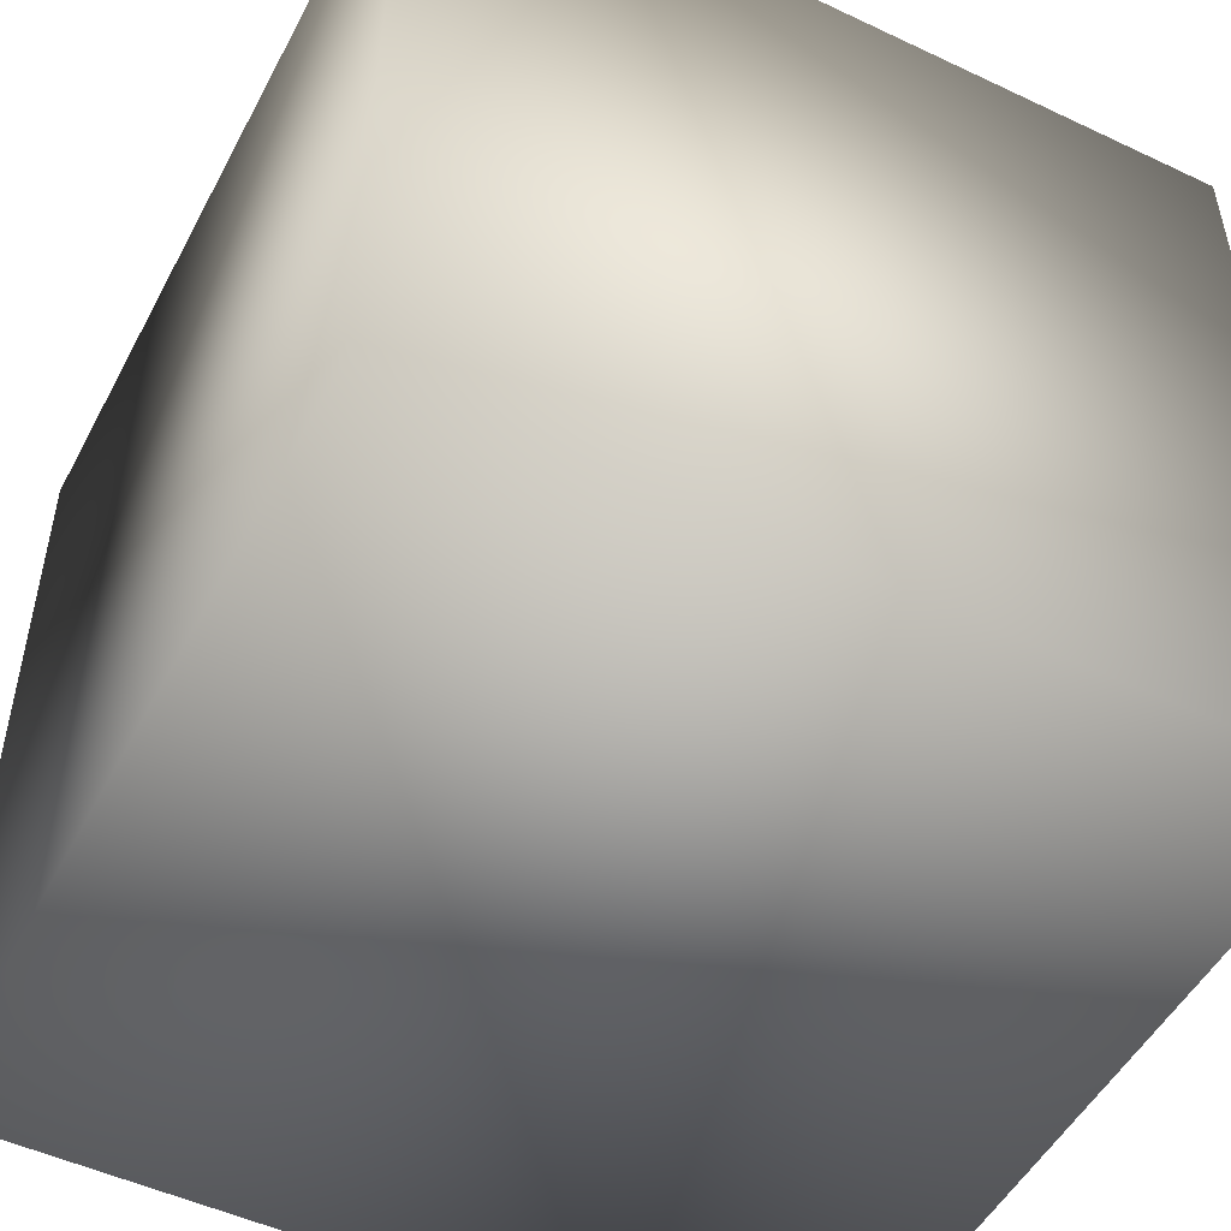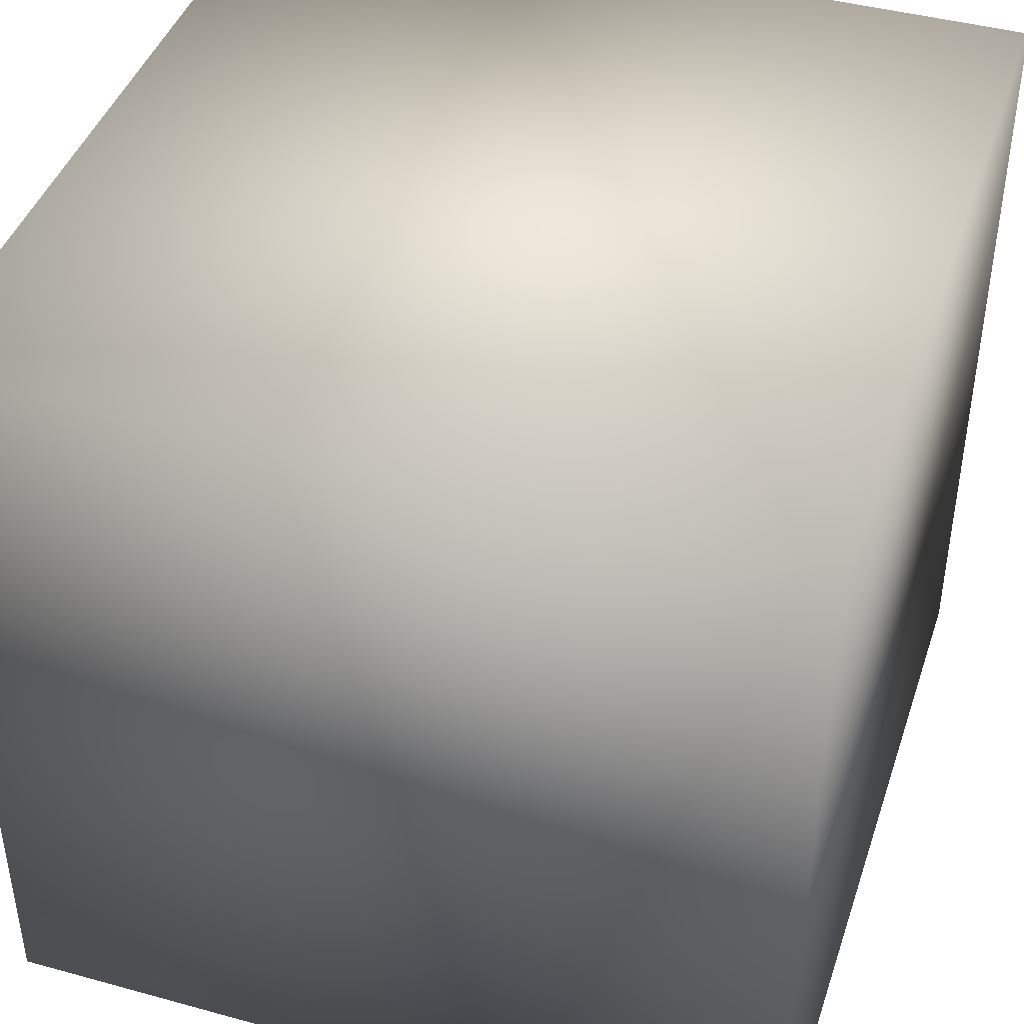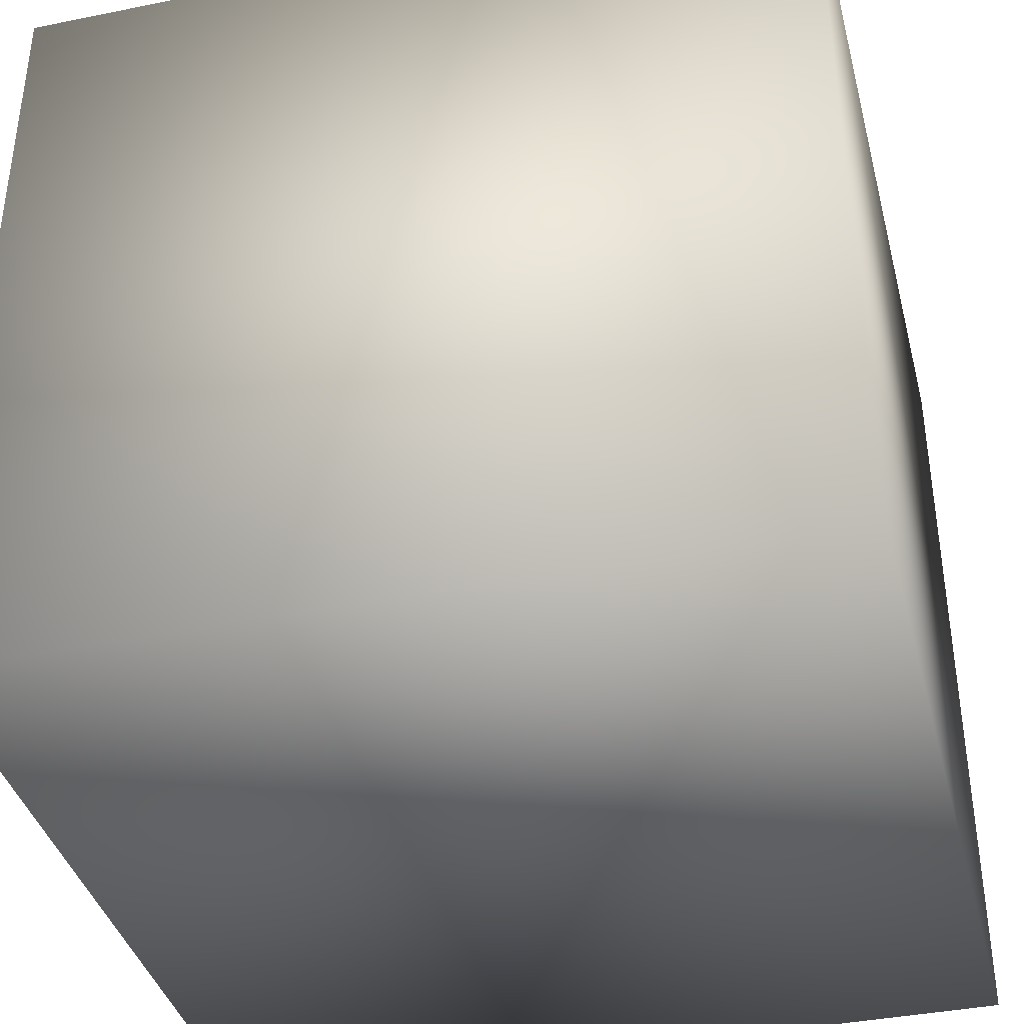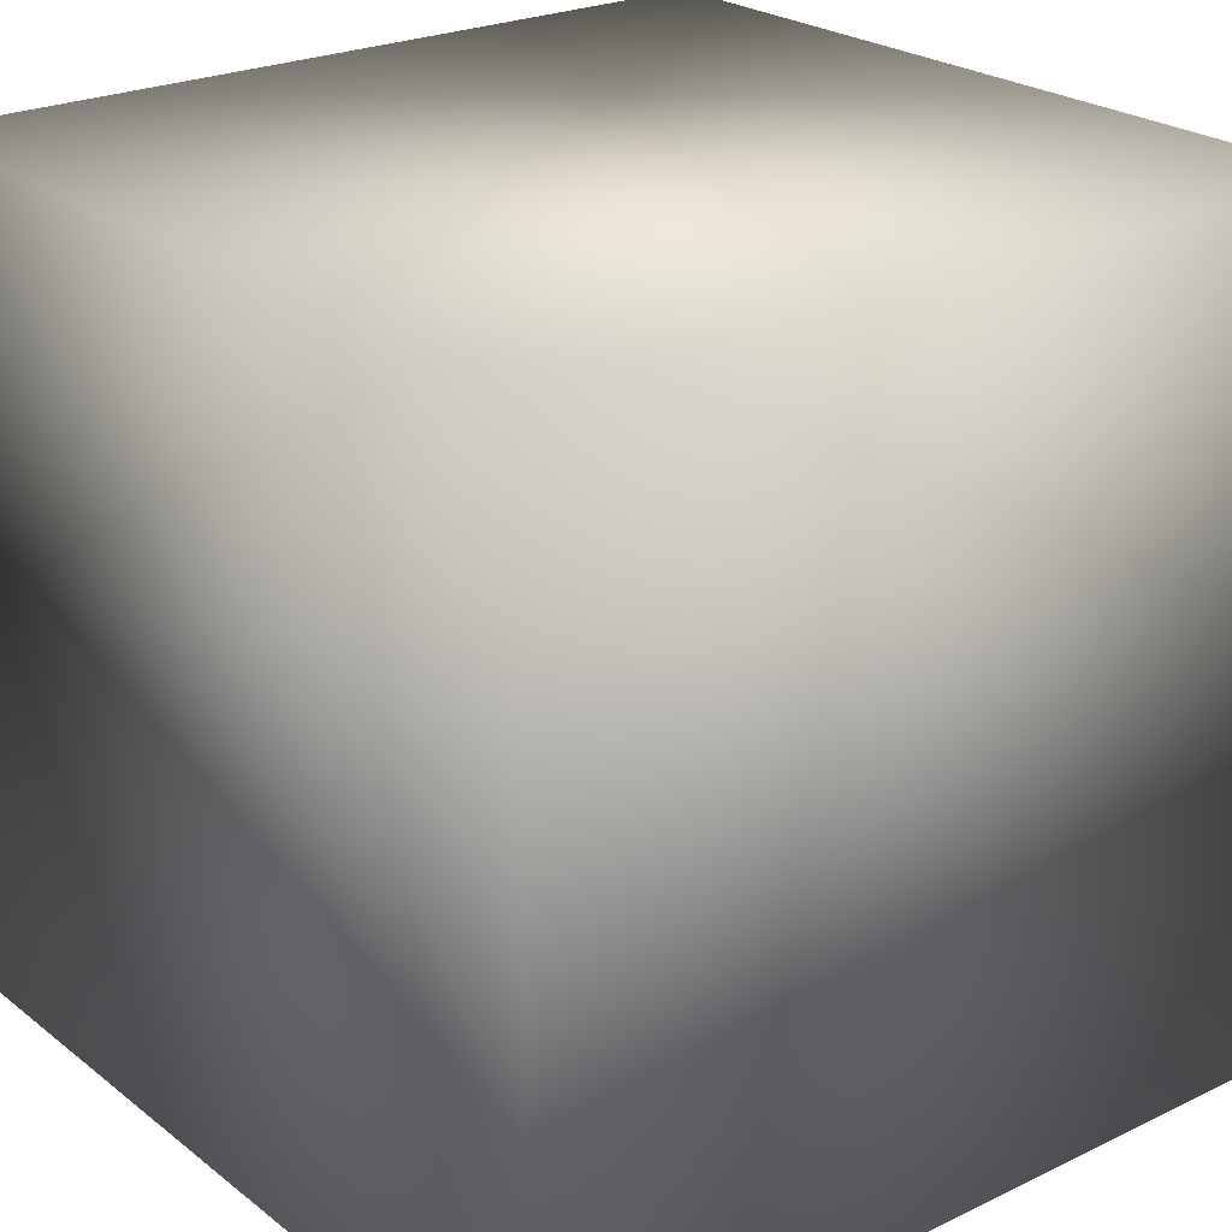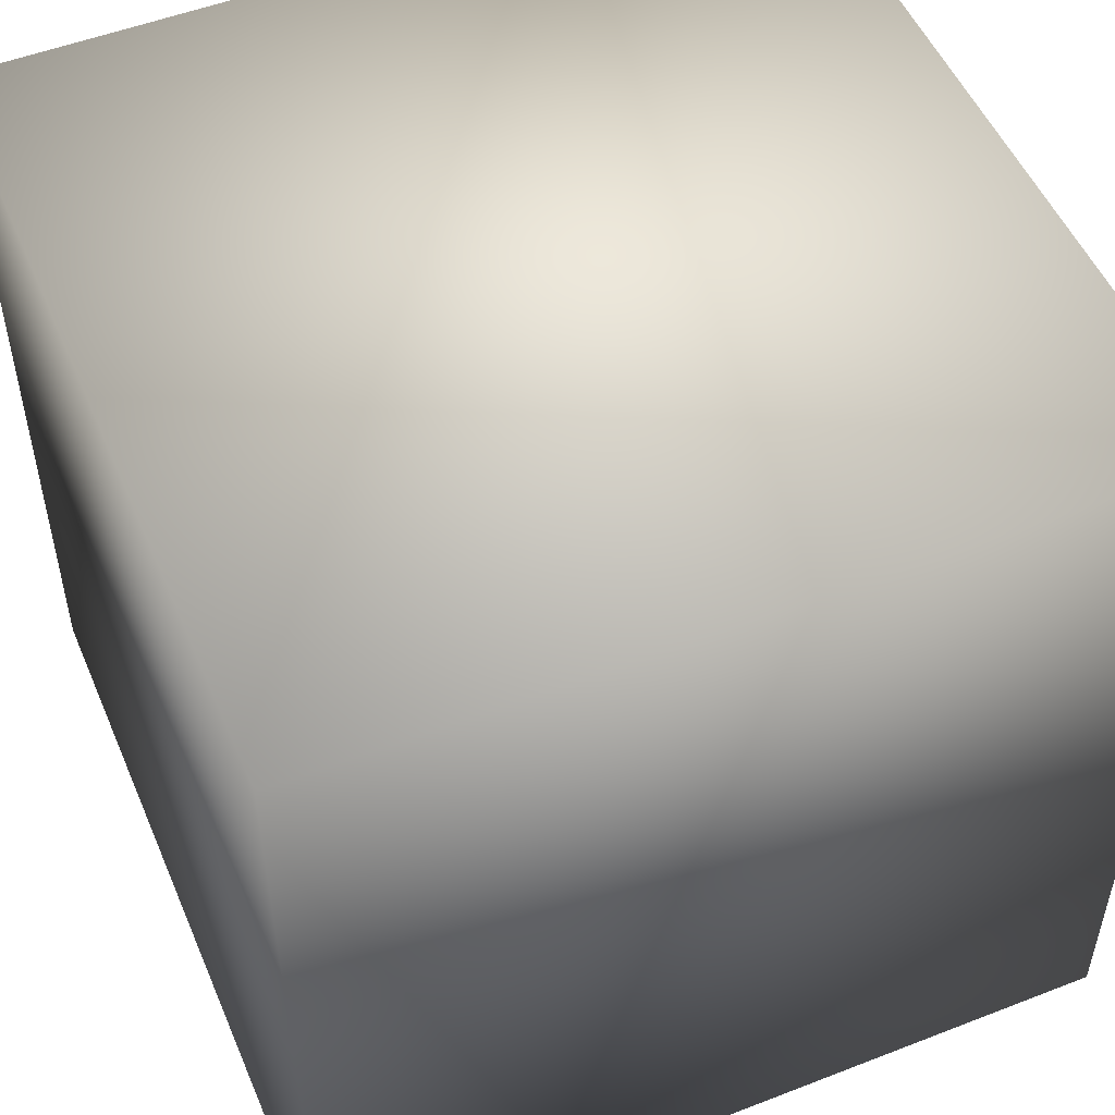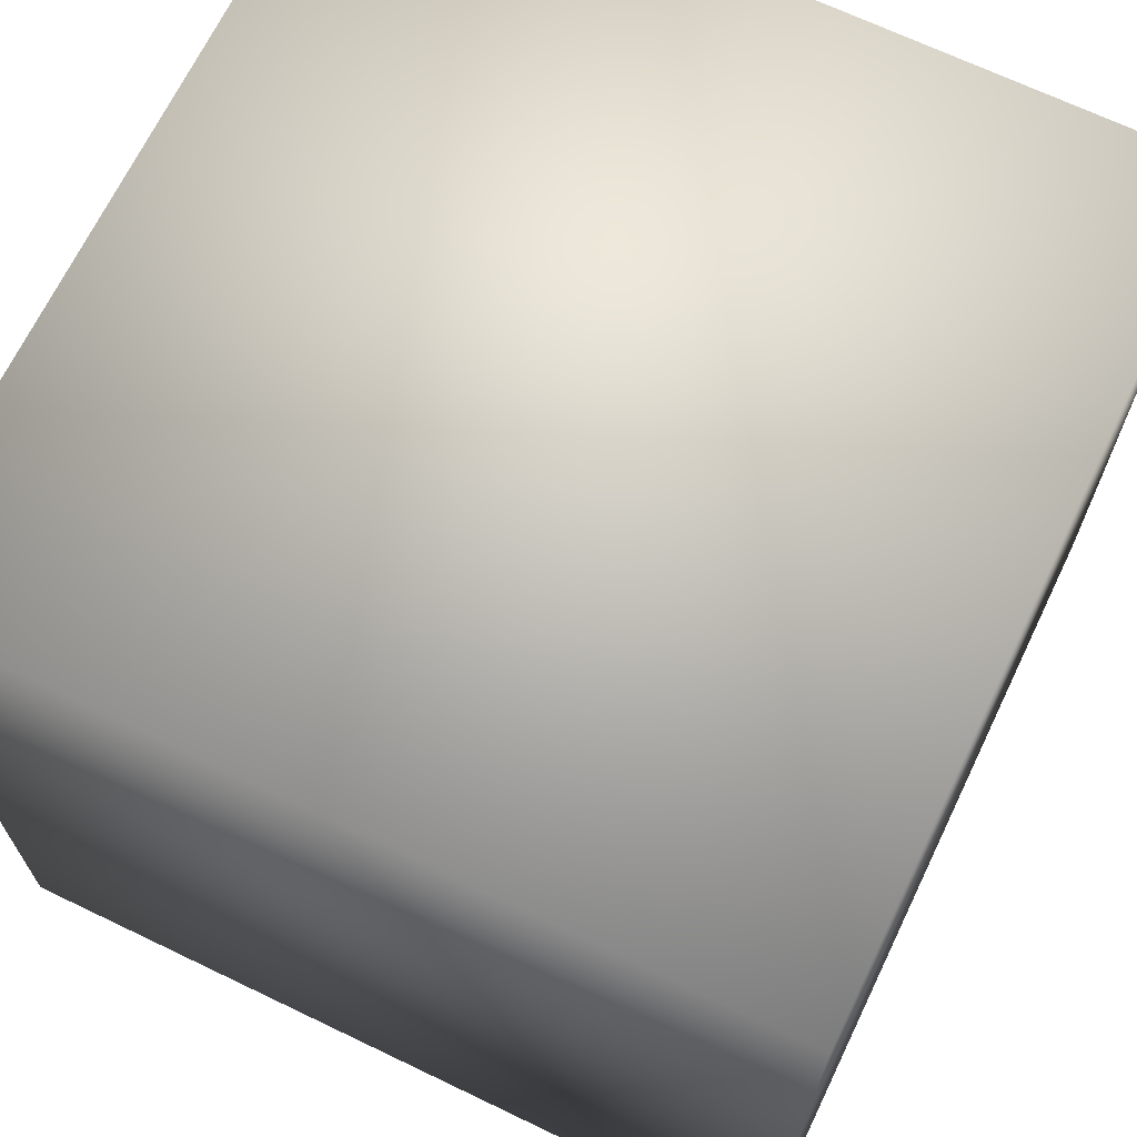
<metadata>
{"format":"obj","ext":"obj","renderer":"f3d","projection":"perspective","resolution":1024,"background":"white","views":[{"elev":-50.6,"azim":-117.3,"up":"+Z"},{"elev":42.8,"azim":108.1,"up":"+Z"},{"elev":-38.7,"azim":-75.7,"up":"+Y"},{"elev":24.0,"azim":-128.5,"up":"+Y"},{"elev":51.9,"azim":-112.8,"up":"+Z"},{"elev":68.2,"azim":115.7,"up":"+Z"}]}
</metadata>
<code>
o Cube
v 1 1 -1
v 1 -1 -1
v 1 1 1
v 1 -1 1
v -1 1 -1
v -1 -1 -1
v -1 1 1
v -1 -1 1
f 5 3 1
f 3 8 4
f 7 6 8
f 2 8 6
f 1 4 2
f 5 2 6
f 5 7 3
f 3 7 8
f 7 5 6
f 2 4 8
f 1 3 4
f 5 1 2

</code>
